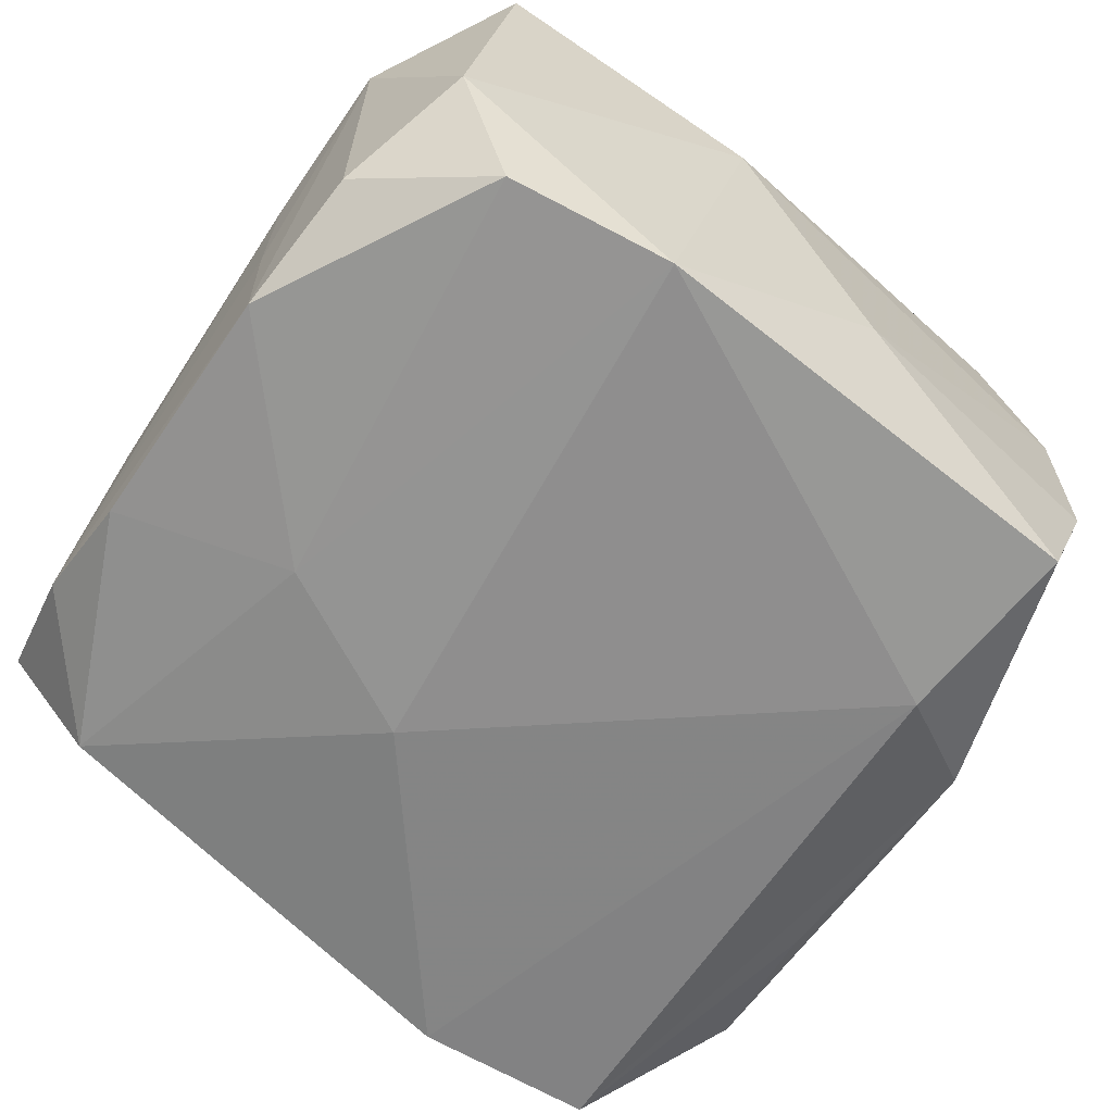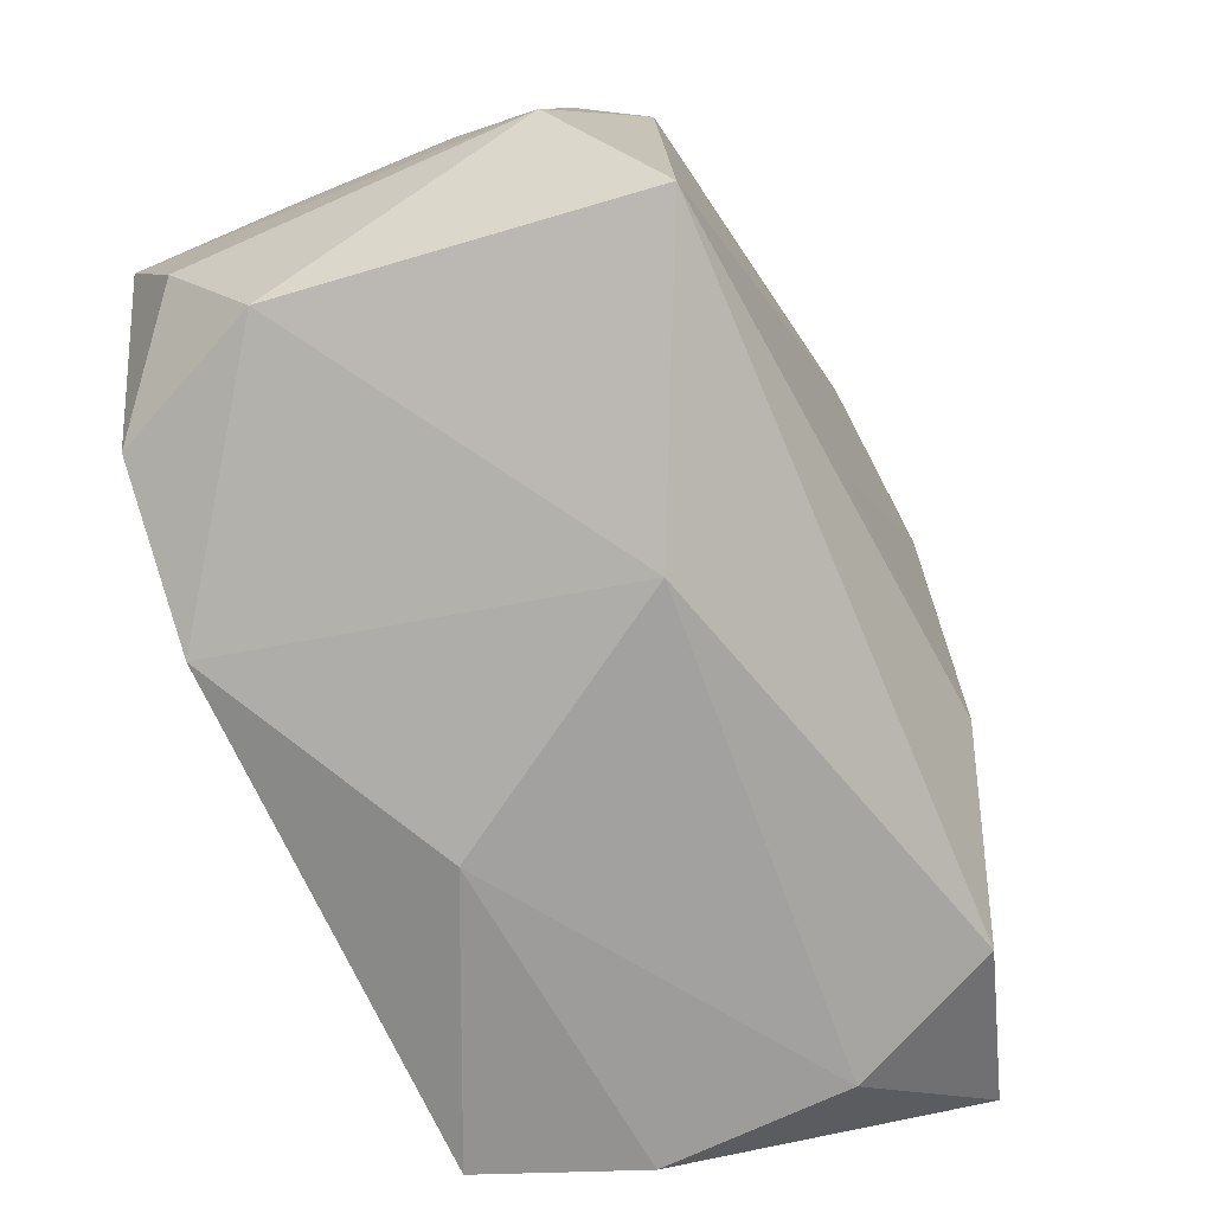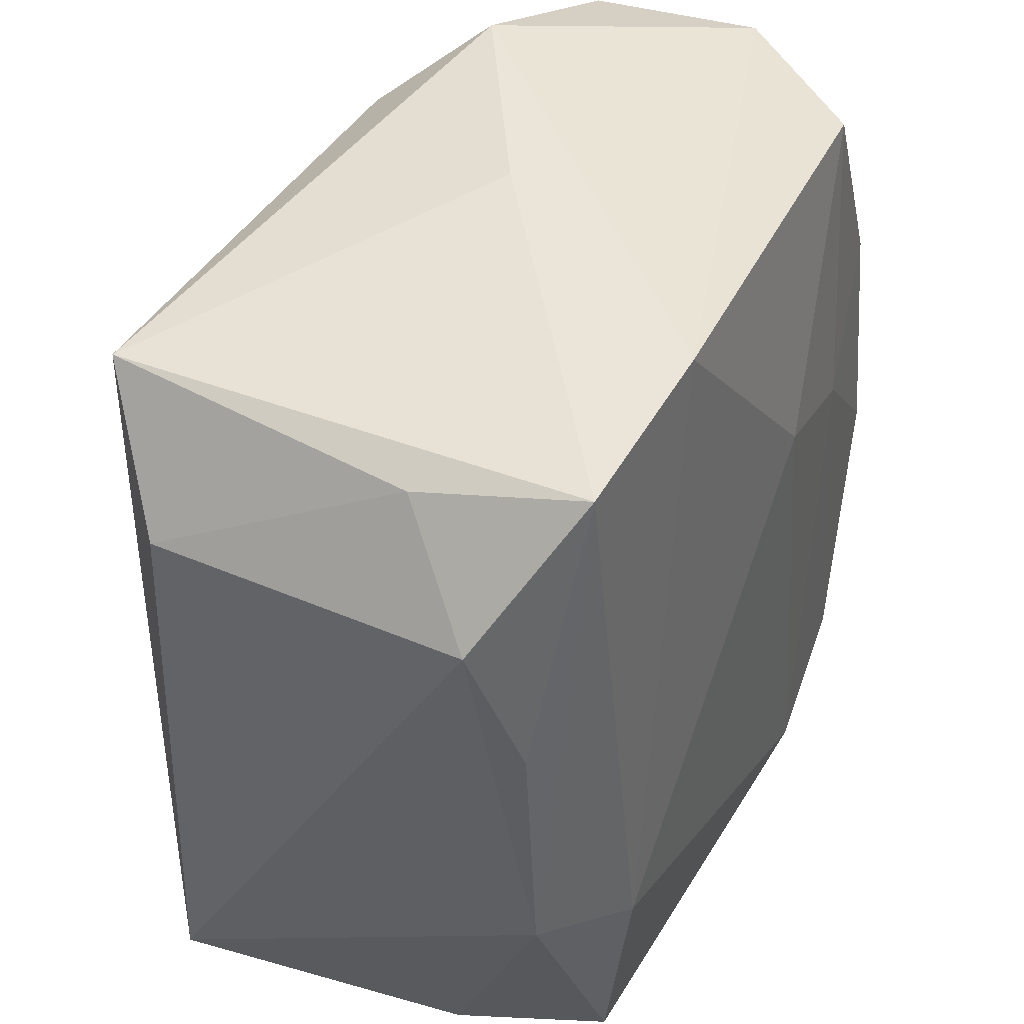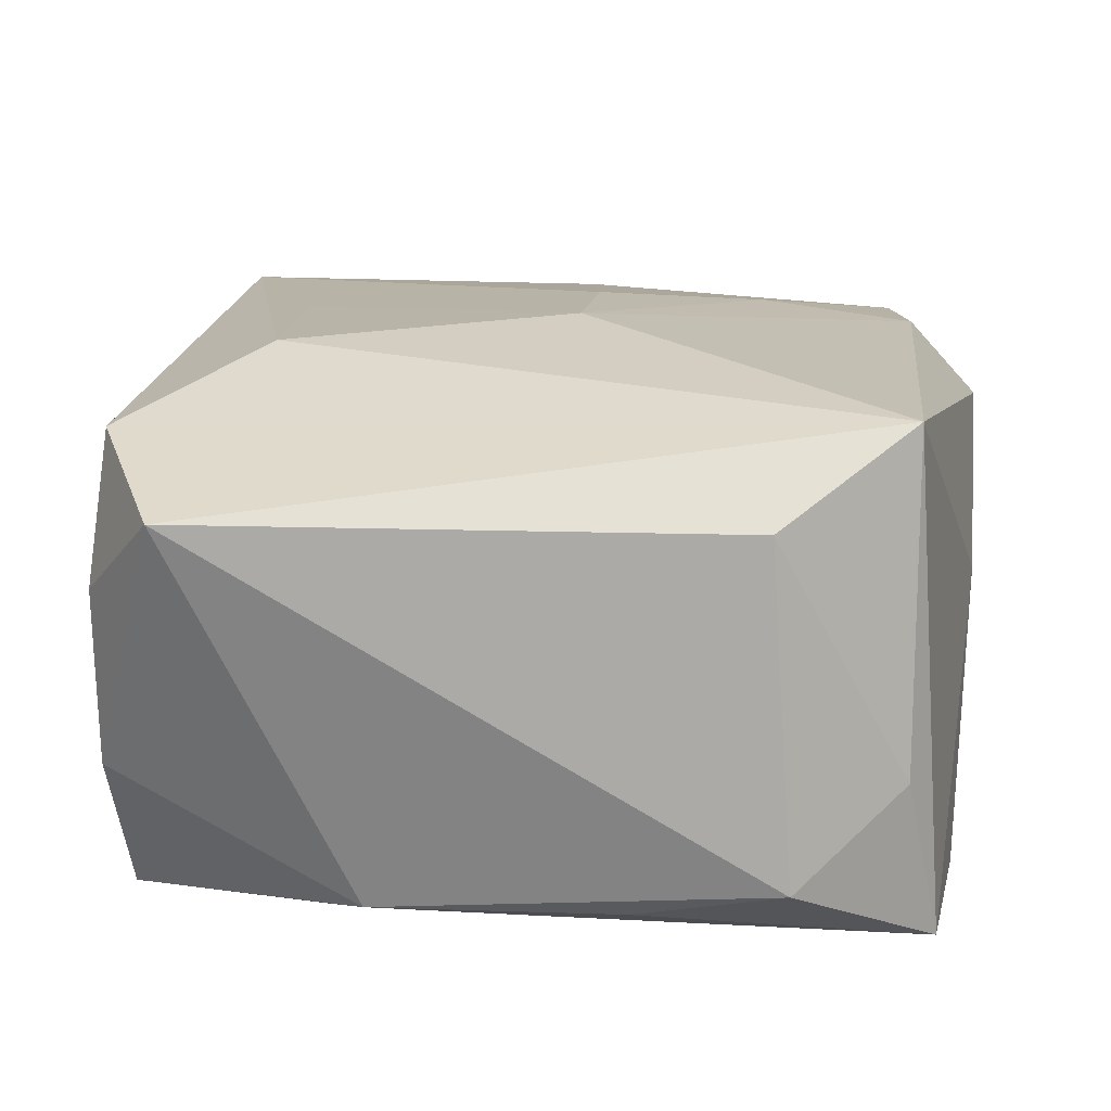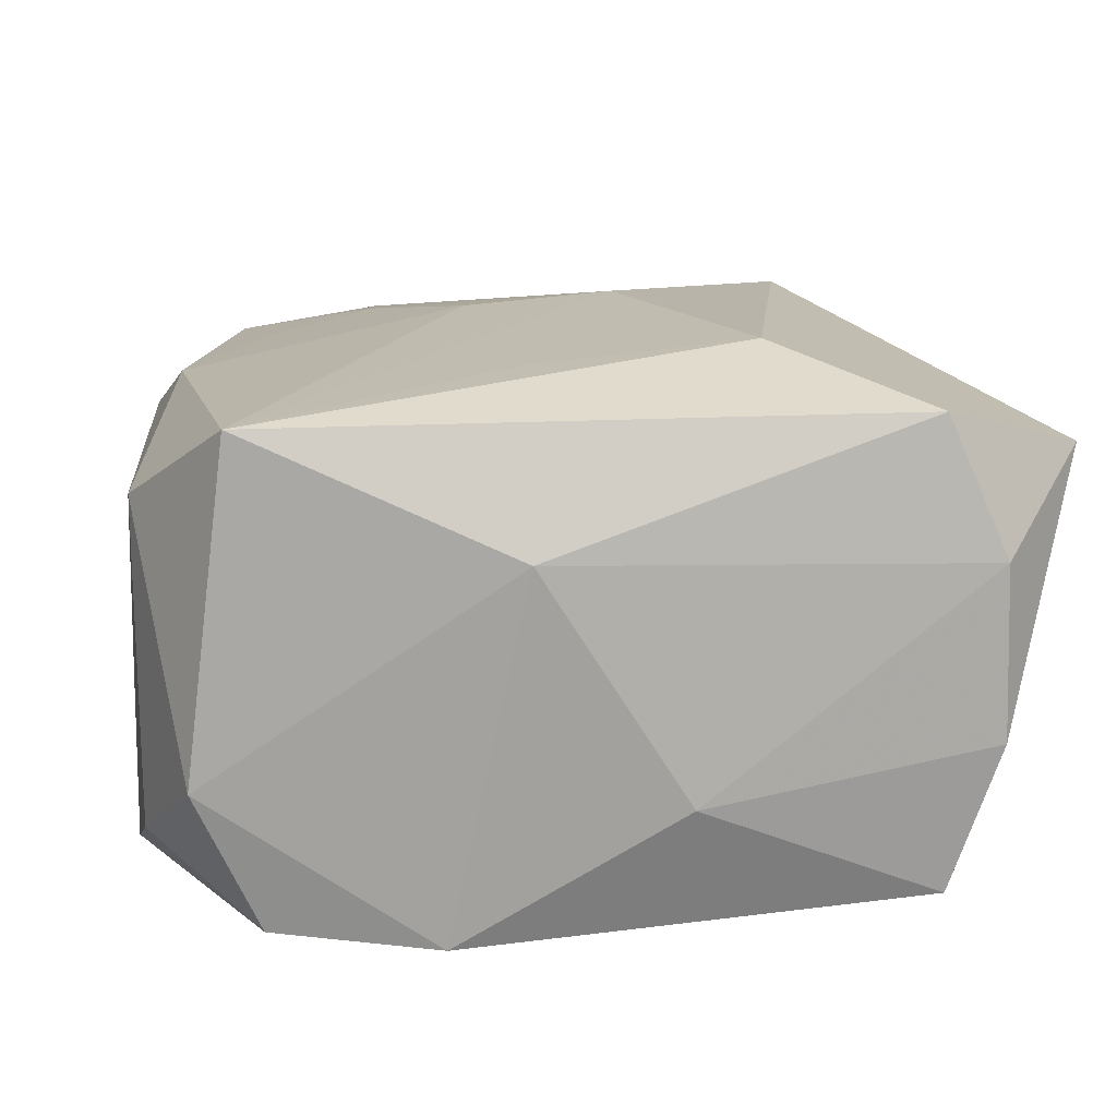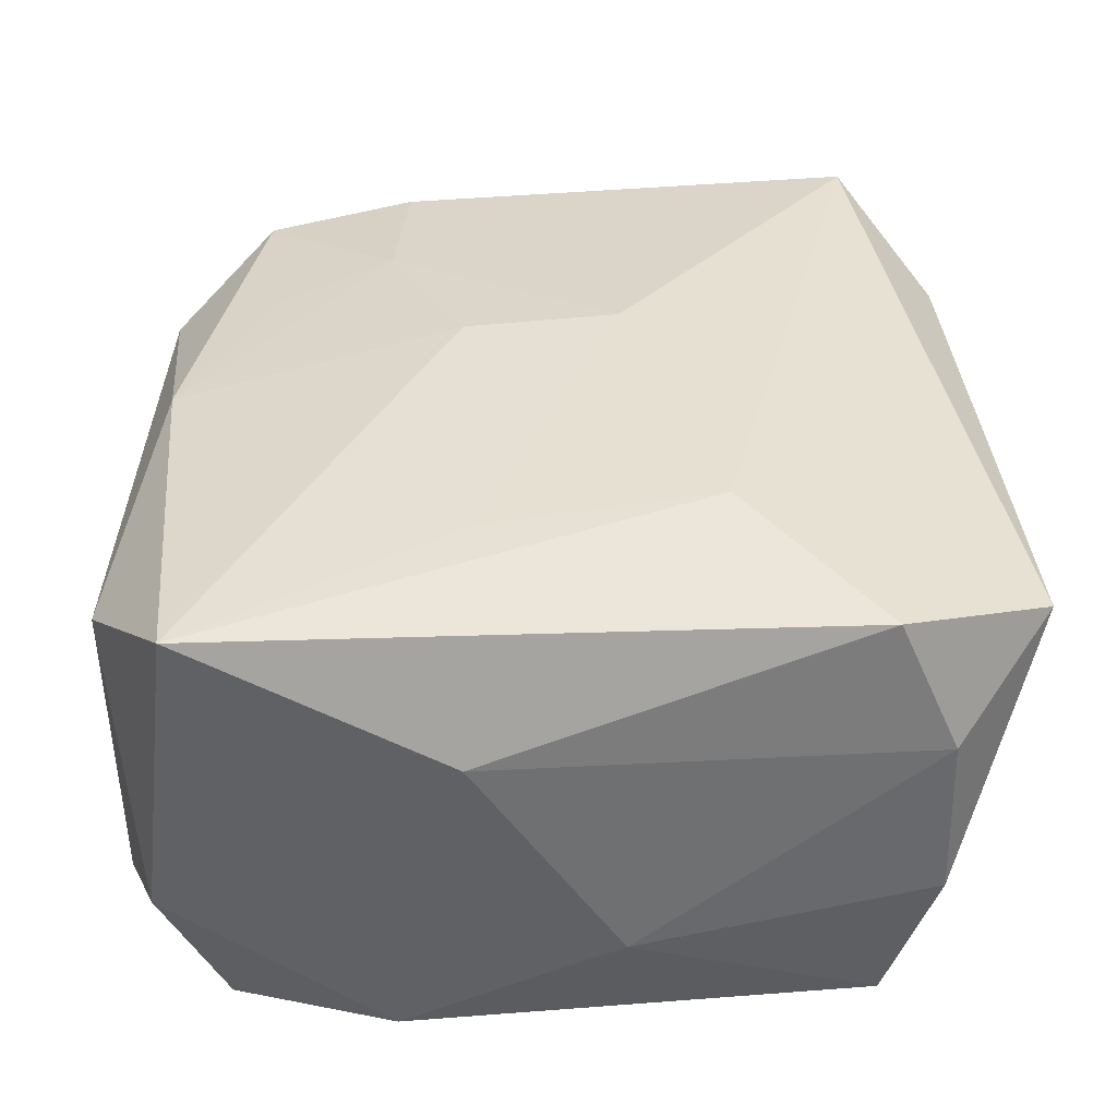
<metadata>
{"format":"obj","ext":"obj","renderer":"f3d","projection":"perspective","resolution":1024,"background":"white","views":[{"elev":-65.1,"azim":-38.0,"up":"+Z"},{"elev":-76.5,"azim":-66.9,"up":"+Y"},{"elev":43.2,"azim":115.7,"up":"+Y"},{"elev":18.5,"azim":97.2,"up":"+Z"},{"elev":12.2,"azim":-10.1,"up":"+Z"},{"elev":36.5,"azim":-2.0,"up":"+Z"}]}
</metadata>
<code>
v 0.02424 0.02773 0.01942
v -0.006912 0.002837 0.02063
v 0.02789 0.02789 -0.005006
v -0.02986 -0.02781 -0.008036
v -0.02494 -0.02653 -0.01845
v -0.01118 0.02726 0.01798
v 0.02168 -0.02884 0.01643
v -0.03301 -0.01914 0.0108
v -0.03301 -0.00793 -0.006263
v -0.03301 -0.008382 -0.01698
v -0.02892 0.02922 0.007217
v 0.02665 -0.029 -0.0071
v 0.004665 0.002661 0.02157
v -0.02124 0.01232 0.01747
v -0.03289 -0.008246 0.004598
v 0.03322 -0.02295 0.01311
v -0.02702 -0.02946 0.01668
v -0.007359 -0.03241 0.007643
v -0.0001985 0.03261 0.001206
v -0.01276 -0.02897 -0.0197
v 0.02627 -0.0293 0.005903
v 0.02273 -0.02818 -0.01804
v 0.03046 0.009066 -0.01472
v 0.02593 0.03026 -0.01719
v -0.03172 0.01065 -0.01584
v 0.03308 0.02019 -0.01144
v -0.03007 0.01836 0.01142
v -0.03265 -0.0183 -0.01319
v 0.01203 0.03159 -0.01798
v -0.01246 0.0155 0.01912
v -0.03127 0.02021 -0.01159
v -0.01686 0.03275 0.01083
v -0.02254 0.02552 0.01645
v -0.02861 -2.523e-05 0.01649
v -0.01921 0.005306 -0.01855
v -0.006418 0.01084 -0.0197
v 0.01116 -0.01894 0.02042
v 0.031 0.01831 0.01333
v -0.02913 0.03016 -0.006078
v 0.03015 -0.00961 -0.01546
v 0.02179 -0.01397 -0.01957
v 0.003868 -0.03165 -0.00984
v -0.00628 -0.02023 0.01902
v -0.02295 0.02786 -0.01593
f 26 38 16
f 44 29 36
f 3 26 24
f 38 26 3
f 32 29 39
f 29 44 39
f 16 38 1
f 1 7 16
f 37 7 1
f 38 3 1
f 32 6 1
f 1 3 24
f 31 39 44
f 40 26 16
f 18 20 42
f 20 22 42
f 35 44 36
f 36 20 35
f 28 8 10
f 16 7 21
f 21 7 18
f 18 42 21
f 37 1 13
f 13 43 37
f 13 1 6
f 32 1 19
f 19 1 24
f 19 29 32
f 24 29 19
f 4 8 28
f 4 20 18
f 33 6 32
f 2 34 17
f 17 13 2
f 43 13 17
f 37 43 17
f 17 34 8
f 17 7 37
f 8 4 17
f 18 7 17
f 17 4 18
f 8 34 27
f 34 33 27
f 12 40 16
f 22 40 12
f 16 21 12
f 12 42 22
f 12 21 42
f 24 26 23
f 23 40 24
f 26 40 23
f 24 40 41
f 41 40 22
f 36 29 41
f 41 29 24
f 41 22 20
f 41 20 36
f 44 35 25
f 35 10 25
f 25 31 44
f 25 10 31
f 9 10 8
f 31 10 9
f 5 4 28
f 20 4 5
f 28 10 5
f 5 35 20
f 5 10 35
f 30 34 2
f 6 33 30
f 2 13 30
f 30 13 6
f 8 27 15
f 15 27 31
f 15 9 8
f 31 9 15
f 39 31 11
f 31 27 11
f 11 27 33
f 32 39 11
f 11 33 32
f 14 33 34
f 34 30 14
f 14 30 33

</code>
